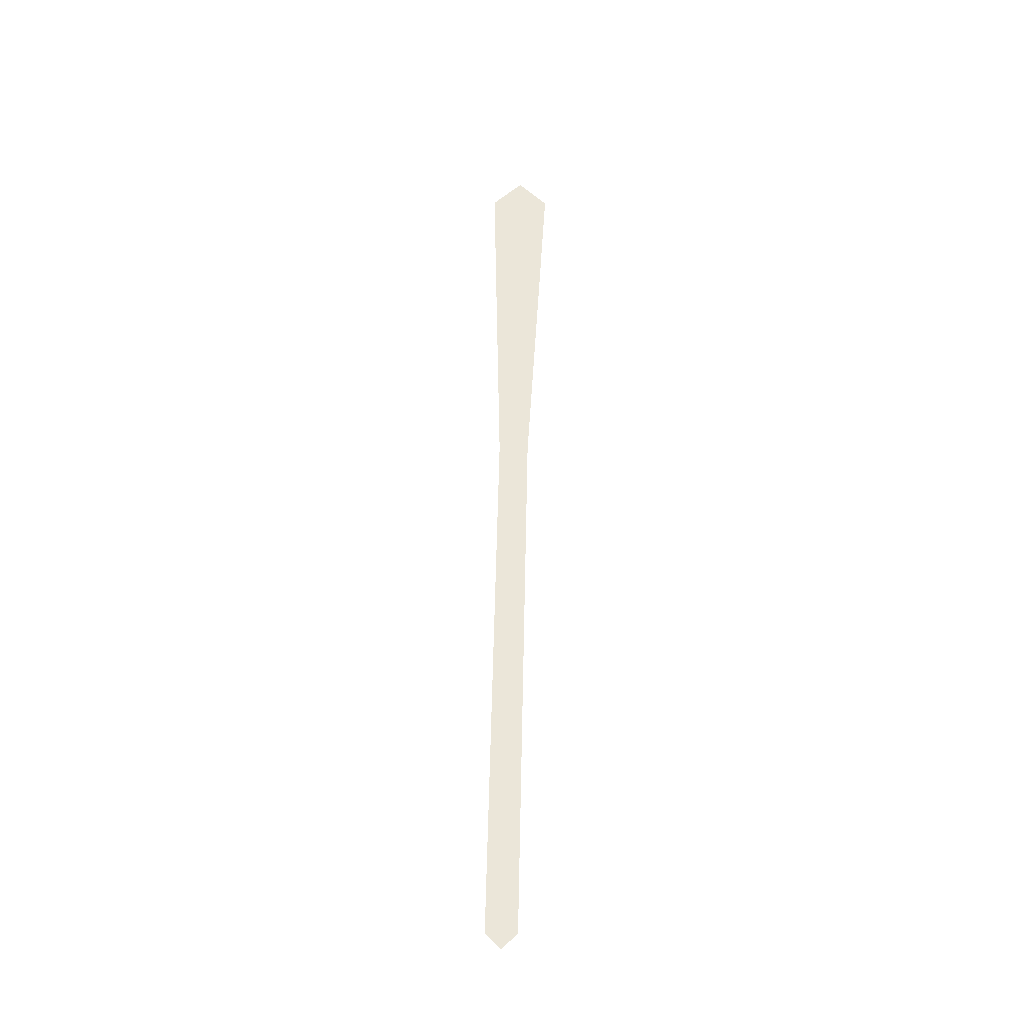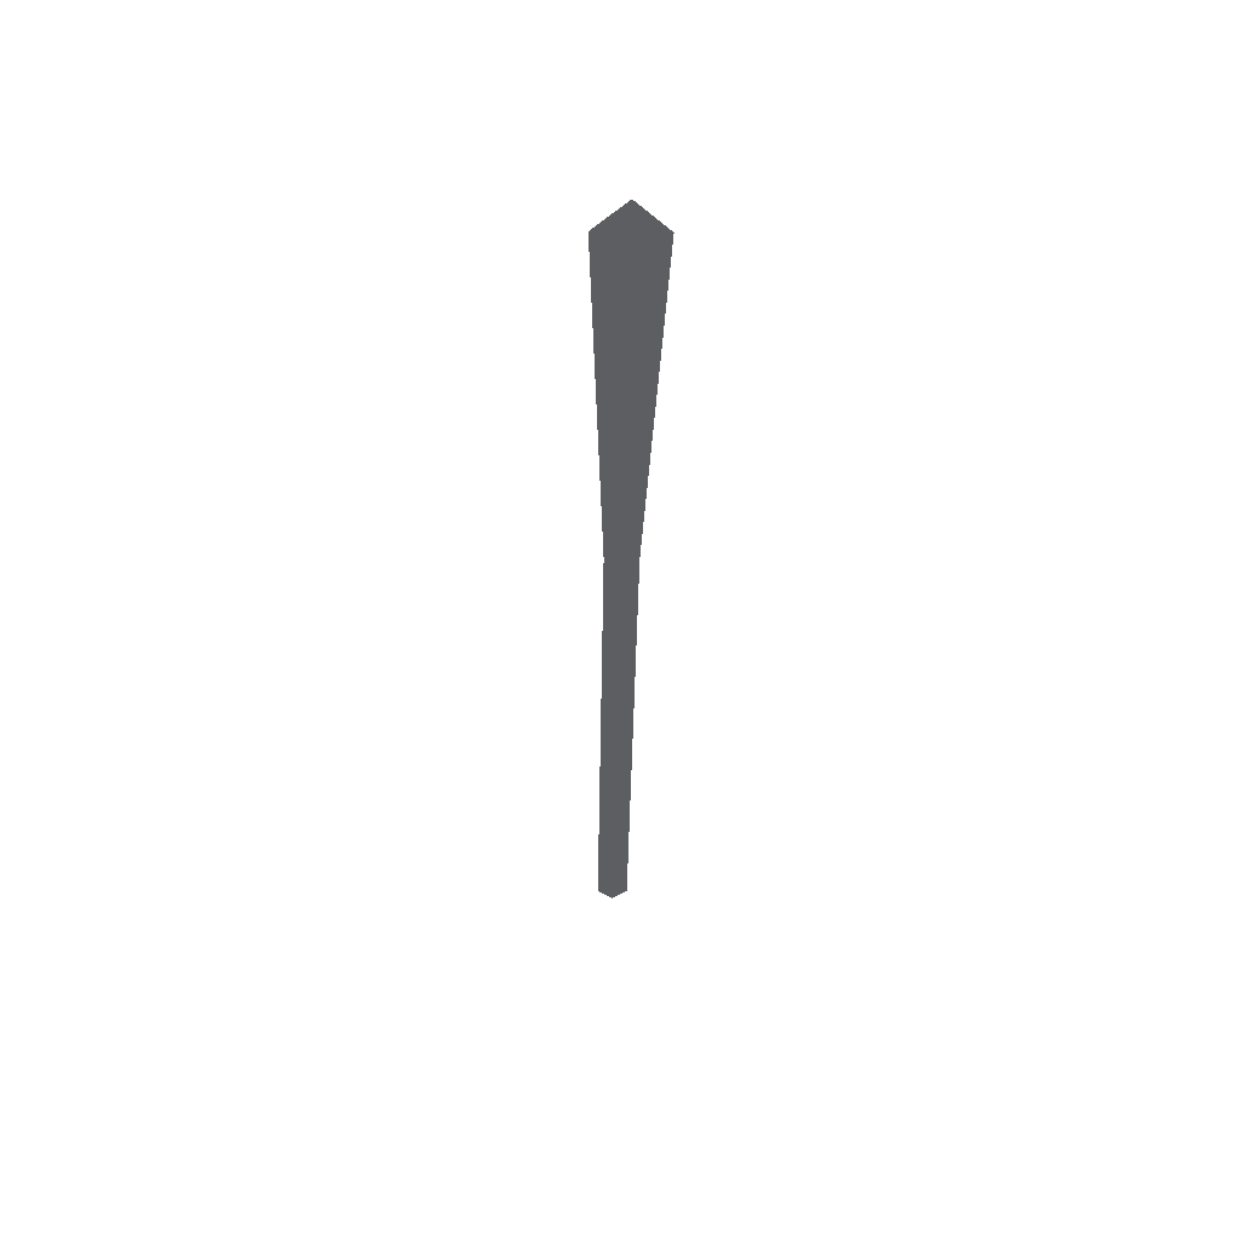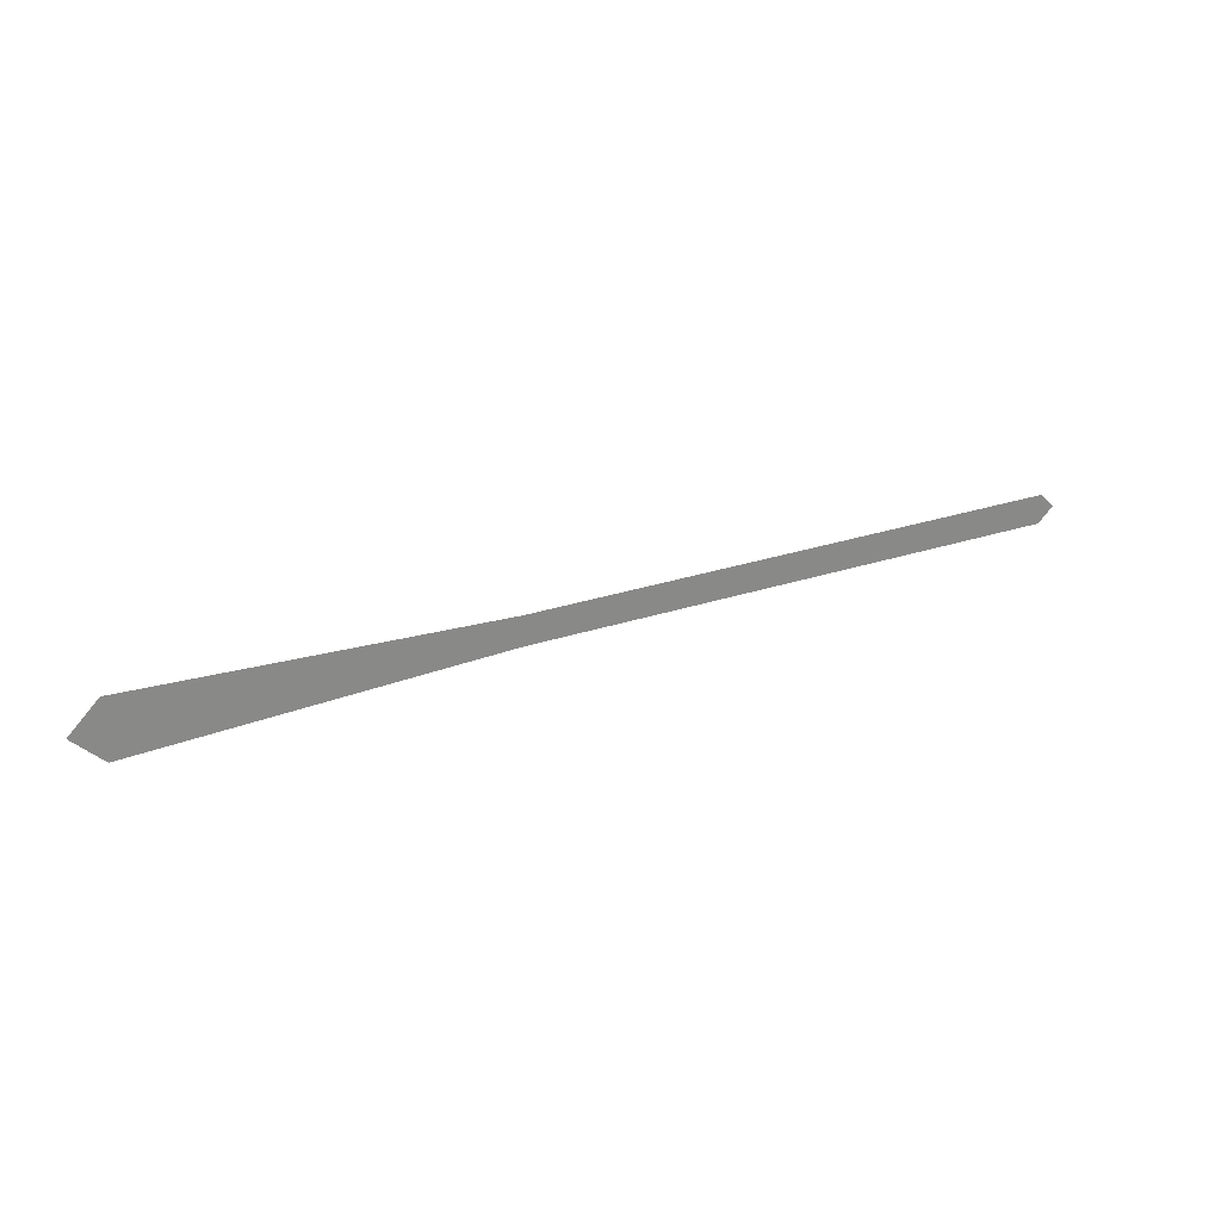
<metadata>
{"format":"obj","ext":"obj","renderer":"f3d","projection":"perspective","resolution":1024,"background":"white","views":[{"elev":56.0,"azim":91.2,"up":"+Y"},{"elev":-37.8,"azim":-91.0,"up":"+Y"},{"elev":27.6,"azim":-27.0,"up":"+Z"}]}
</metadata>
<code>
v -11 0 0
v -10.3 0 -0.7
v -10.3 0 0
v -10.3 0 0.7
v -10.16 0 -0.6942
v -10.16 0 0
v -10.16 0 0.6942
v -10.02 0 -0.6883
v -10.02 0 0
v -10.02 0 0.6883
v -9.88 0 -0.6825
v -9.88 0 0
v -9.88 0 0.6825
v -9.74 0 -0.6767
v -9.74 0 0
v -9.74 0 0.6767
v -9.6 0 -0.6708
v -9.6 0 0
v -9.6 0 0.6708
v -9.46 0 -0.665
v -9.46 0 0
v -9.46 0 0.665
v -9.32 0 -0.6592
v -9.32 0 0
v -9.32 0 0.6592
v -9.18 0 -0.6533
v -9.18 0 0
v -9.18 0 0.6533
v -9.04 0 -0.6475
v -9.04 0 0
v -9.04 0 0.6475
v -8.9 0 -0.6417
v -8.9 0 0
v -8.9 0 0.6417
v -8.76 0 -0.6358
v -8.76 0 0
v -8.76 0 0.6358
v -8.62 0 -0.63
v -8.62 0 0
v -8.62 0 0.63
v -8.48 0 -0.6242
v -8.48 0 0
v -8.48 0 0.6242
v -8.34 0 -0.6183
v -8.34 0 0
v -8.34 0 0.6183
v -8.2 0 -0.6125
v -8.2 0 0
v -8.2 0 0.6125
v -8.06 0 -0.6067
v -8.06 0 0
v -8.06 0 0.6067
v -7.92 0 -0.6008
v -7.92 0 0
v -7.92 0 0.6008
v -7.78 0 -0.595
v -7.78 0 0
v -7.78 0 0.595
v -7.64 0 -0.5892
v -7.64 0 0
v -7.64 0 0.5892
v -7.5 0 -0.5833
v -7.5 0 0
v -7.5 0 0.5833
v -7.36 0 -0.5775
v -7.36 0 0
v -7.36 0 0.5775
v -7.22 0 -0.5717
v -7.22 0 0
v -7.22 0 0.5717
v -7.08 0 -0.5658
v -7.08 0 0
v -7.08 0 0.5658
v -6.94 0 -0.56
v -6.94 0 0
v -6.94 0 0.56
v -6.8 0 -0.5542
v -6.8 0 0
v -6.8 0 0.5542
v -6.66 0 -0.5483
v -6.66 0 0
v -6.66 0 0.5483
v -6.52 0 -0.5425
v -6.52 0 0
v -6.52 0 0.5425
v -6.38 0 -0.5367
v -6.38 0 0
v -6.38 0 0.5367
v -6.24 0 -0.5308
v -6.24 0 0
v -6.24 0 0.5308
v -6.1 0 -0.525
v -6.1 0 0
v -6.1 0 0.525
v -5.96 0 -0.5192
v -5.96 0 0
v -5.96 0 0.5192
v -5.82 0 -0.5133
v -5.82 0 0
v -5.82 0 0.5133
v -5.68 0 -0.5075
v -5.68 0 0
v -5.68 0 0.5075
v -5.54 0 -0.5017
v -5.54 0 0
v -5.54 0 0.5017
v -5.4 0 -0.4958
v -5.4 0 0
v -5.4 0 0.4958
v -5.26 0 -0.49
v -5.26 0 0
v -5.26 0 0.49
v -5.12 0 -0.4842
v -5.12 0 0
v -5.12 0 0.4842
v -4.98 0 -0.4783
v -4.98 0 0
v -4.98 0 0.4783
v -4.84 0 -0.4725
v -4.84 0 0
v -4.84 0 0.4725
v -4.7 0 -0.4667
v -4.7 0 0
v -4.7 0 0.4667
v -4.56 0 -0.4608
v -4.56 0 0
v -4.56 0 0.4608
v -4.42 0 -0.455
v -4.42 0 0
v -4.42 0 0.455
v -4.28 0 -0.4492
v -4.28 0 0
v -4.28 0 0.4492
v -4.14 0 -0.4433
v -4.14 0 0
v -4.14 0 0.4433
v -4 0 -0.4375
v -4 0 0
v -4 0 0.4375
v -3.86 0 -0.4317
v -3.86 0 0
v -3.86 0 0.4317
v -3.72 0 -0.4258
v -3.72 0 0
v -3.72 0 0.4258
v -3.58 0 -0.42
v -3.58 0 0
v -3.58 0 0.42
v -3.44 0 -0.4142
v -3.44 0 0
v -3.44 0 0.4142
v -3.3 0 -0.4083
v -3.3 0 0
v -3.3 0 0.4083
v -3.16 0 -0.4025
v -3.16 0 0
v -3.16 0 0.4025
v -3.02 0 -0.3967
v -3.02 0 0
v -3.02 0 0.3967
v -2.88 0 -0.3908
v -2.88 0 0
v -2.88 0 0.3908
v -2.74 0 -0.385
v -2.74 0 0
v -2.74 0 0.385
v -2.6 0 -0.3792
v -2.6 0 0
v -2.6 0 0.3792
v -2.46 0 -0.3733
v -2.46 0 0
v -2.46 0 0.3733
v -2.32 0 -0.3675
v -2.32 0 0
v -2.32 0 0.3675
v -2.18 0 -0.3617
v -2.18 0 0
v -2.18 0 0.3617
v -2.04 0 -0.3558
v -2.04 0 0
v -2.04 0 0.3558
v -1.9 0 -0.35
v -1.9 0 0
v -1.9 0 0.35
v -1.76 0 -0.35
v -1.76 0 0
v -1.76 0 0.35
v -1.62 0 -0.35
v -1.62 0 0
v -1.62 0 0.35
v -1.48 0 -0.35
v -1.48 0 0
v -1.48 0 0.35
v -1.34 0 -0.35
v -1.34 0 0
v -1.34 0 0.35
v -1.2 0 -0.35
v -1.2 0 0
v -1.2 0 0.35
v -1.06 0 -0.35
v -1.06 0 0
v -1.06 0 0.35
v -0.92 0 -0.35
v -0.92 0 0
v -0.92 0 0.35
v -0.78 0 -0.35
v -0.78 0 0
v -0.78 0 0.35
v -0.64 0 -0.35
v -0.64 0 0
v -0.64 0 0.35
v -0.5 0 -0.35
v -0.5 0 0
v -0.5 0 0.35
v -0.36 0 -0.35
v -0.36 0 0
v -0.36 0 0.35
v -0.22 0 -0.35
v -0.22 0 0
v -0.22 0 0.35
v -0.08 0 -0.35
v -0.08 0 0
v -0.08 0 0.35
v 0.06 0 -0.35
v 0.06 0 0
v 0.06 0 0.35
v 0.2 0 -0.35
v 0.2 0 0
v 0.2 0 0.35
v 0.34 0 -0.35
v 0.34 0 0
v 0.34 0 0.35
v 0.48 0 -0.35
v 0.48 0 0
v 0.48 0 0.35
v 0.62 0 -0.35
v 0.62 0 0
v 0.62 0 0.35
v 0.76 0 -0.35
v 0.76 0 0
v 0.76 0 0.35
v 0.9 0 -0.35
v 0.9 0 0
v 0.9 0 0.35
v 1.04 0 -0.35
v 1.04 0 0
v 1.04 0 0.35
v 1.18 0 -0.35
v 1.18 0 0
v 1.18 0 0.35
v 1.32 0 -0.35
v 1.32 0 0
v 1.32 0 0.35
v 1.46 0 -0.35
v 1.46 0 0
v 1.46 0 0.35
v 1.6 0 -0.35
v 1.6 0 0
v 1.6 0 0.35
v 1.74 0 -0.35
v 1.74 0 0
v 1.74 0 0.35
v 1.88 0 -0.35
v 1.88 0 0
v 1.88 0 0.35
v 2.02 0 -0.35
v 2.02 0 0
v 2.02 0 0.35
v 2.16 0 -0.35
v 2.16 0 0
v 2.16 0 0.35
v 2.3 0 -0.35
v 2.3 0 0
v 2.3 0 0.35
v 2.44 0 -0.35
v 2.44 0 0
v 2.44 0 0.35
v 2.58 0 -0.35
v 2.58 0 0
v 2.58 0 0.35
v 2.72 0 -0.35
v 2.72 0 0
v 2.72 0 0.35
v 2.86 0 -0.35
v 2.86 0 0
v 2.86 0 0.35
v 3 0 -0.35
v 3 0 0
v 3 0 0.35
v 3.14 0 -0.35
v 3.14 0 0
v 3.14 0 0.35
v 3.28 0 -0.35
v 3.28 0 0
v 3.28 0 0.35
v 3.42 0 -0.35
v 3.42 0 0
v 3.42 0 0.35
v 3.56 0 -0.35
v 3.56 0 0
v 3.56 0 0.35
v 3.7 0 -0.35
v 3.7 0 0
v 3.7 0 0.35
v 3.84 0 -0.35
v 3.84 0 0
v 3.84 0 0.35
v 3.98 0 -0.35
v 3.98 0 0
v 3.98 0 0.35
v 4.12 0 -0.35
v 4.12 0 0
v 4.12 0 0.35
v 4.26 0 -0.35
v 4.26 0 0
v 4.26 0 0.35
v 4.4 0 -0.35
v 4.4 0 0
v 4.4 0 0.35
v 4.54 0 -0.35
v 4.54 0 0
v 4.54 0 0.35
v 4.68 0 -0.35
v 4.68 0 0
v 4.68 0 0.35
v 4.82 0 -0.35
v 4.82 0 0
v 4.82 0 0.35
v 4.96 0 -0.35
v 4.96 0 0
v 4.96 0 0.35
v 5.1 0 -0.35
v 5.1 0 0
v 5.1 0 0.35
v 5.24 0 -0.35
v 5.24 0 0
v 5.24 0 0.35
v 5.38 0 -0.35
v 5.38 0 0
v 5.38 0 0.35
v 5.52 0 -0.35
v 5.52 0 0
v 5.52 0 0.35
v 5.66 0 -0.35
v 5.66 0 0
v 5.66 0 0.35
v 5.8 0 -0.35
v 5.8 0 0
v 5.8 0 0.35
v 5.94 0 -0.35
v 5.94 0 0
v 5.94 0 0.35
v 6.08 0 -0.35
v 6.08 0 0
v 6.08 0 0.35
v 6.22 0 -0.35
v 6.22 0 0
v 6.22 0 0.35
v 6.36 0 -0.35
v 6.36 0 0
v 6.36 0 0.35
v 6.5 0 -0.35
v 6.5 0 0
v 6.5 0 0.35
v 6.64 0 -0.35
v 6.64 0 0
v 6.64 0 0.35
v 6.78 0 -0.35
v 6.78 0 0
v 6.78 0 0.35
v 6.92 0 -0.35
v 6.92 0 0
v 6.92 0 0.35
v 7.06 0 -0.35
v 7.06 0 0
v 7.06 0 0.35
v 7.2 0 -0.35
v 7.2 0 0
v 7.2 0 0.35
v 7.34 0 -0.35
v 7.34 0 0
v 7.34 0 0.35
v 7.48 0 -0.35
v 7.48 0 0
v 7.48 0 0.35
v 7.62 0 -0.35
v 7.62 0 0
v 7.62 0 0.35
v 7.76 0 -0.35
v 7.76 0 0
v 7.76 0 0.35
v 7.9 0 -0.35
v 7.9 0 0
v 7.9 0 0.35
v 8.04 0 -0.35
v 8.04 0 0
v 8.04 0 0.35
v 8.18 0 -0.35
v 8.18 0 0
v 8.18 0 0.35
v 8.32 0 -0.35
v 8.32 0 0
v 8.32 0 0.35
v 8.46 0 -0.35
v 8.46 0 0
v 8.46 0 0.35
v 8.6 0 -0.35
v 8.6 0 0
v 8.6 0 0.35
v 8.74 0 -0.35
v 8.74 0 0
v 8.74 0 0.35
v 8.88 0 -0.35
v 8.88 0 0
v 8.88 0 0.35
v 9.02 0 -0.35
v 9.02 0 0
v 9.02 0 0.35
v 9.16 0 -0.35
v 9.16 0 0
v 9.16 0 0.35
v 9.3 0 -0.35
v 9.3 0 0
v 9.3 0 0.35
v 9.44 0 -0.35
v 9.44 0 0
v 9.44 0 0.35
v 9.58 0 -0.35
v 9.58 0 0
v 9.58 0 0.35
v 9.72 0 -0.35
v 9.72 0 0
v 9.72 0 0.35
v 9.86 0 -0.35
v 9.86 0 0
v 9.86 0 0.35
v 10 0 -0.35
v 10 0 0
v 10 0 0.35
v 10.14 0 -0.35
v 10.14 0 0
v 10.14 0 0.35
v 10.28 0 -0.35
v 10.28 0 0
v 10.28 0 0.35
v 10.42 0 -0.35
v 10.42 0 0
v 10.42 0 0.35
v 10.56 0 -0.35
v 10.56 0 0
v 10.56 0 0.35
v 10.7 0 -0.35
v 10.7 0 0
v 10.7 0 0.35
v 11.05 0 0
v -10.86 0 0.14
v -10.72 0 0.28
v -10.58 0 0.42
v -10.44 0 0.56
v -10.86 0 -0.14
v -10.72 0 -0.28
v -10.58 0 -0.42
v -10.44 0 -0.56
f 2 3 6
f 3 4 6
f 2 6 5
f 4 7 6
f 5 6 9
f 6 7 9
f 5 9 8
f 7 10 9
f 8 9 12
f 9 10 12
f 8 12 11
f 10 13 12
f 11 12 15
f 12 13 15
f 11 15 14
f 13 16 15
f 14 15 18
f 15 16 18
f 14 18 17
f 16 19 18
f 17 18 21
f 18 19 21
f 17 21 20
f 19 22 21
f 20 21 24
f 21 22 24
f 20 24 23
f 22 25 24
f 23 24 27
f 24 25 27
f 23 27 26
f 25 28 27
f 26 27 30
f 27 28 30
f 26 30 29
f 28 31 30
f 29 30 33
f 30 31 33
f 29 33 32
f 31 34 33
f 32 33 36
f 33 34 36
f 32 36 35
f 34 37 36
f 35 36 39
f 36 37 39
f 35 39 38
f 37 40 39
f 38 39 42
f 39 40 42
f 38 42 41
f 40 43 42
f 41 42 45
f 42 43 45
f 41 45 44
f 43 46 45
f 44 45 48
f 45 46 48
f 44 48 47
f 46 49 48
f 47 48 51
f 48 49 51
f 47 51 50
f 49 52 51
f 50 51 54
f 51 52 54
f 50 54 53
f 52 55 54
f 53 54 57
f 54 55 57
f 53 57 56
f 55 58 57
f 56 57 60
f 57 58 60
f 56 60 59
f 58 61 60
f 59 60 63
f 60 61 63
f 59 63 62
f 61 64 63
f 62 63 66
f 63 64 66
f 62 66 65
f 64 67 66
f 65 66 69
f 66 67 69
f 65 69 68
f 67 70 69
f 68 69 72
f 69 70 72
f 68 72 71
f 70 73 72
f 71 72 75
f 72 73 75
f 71 75 74
f 73 76 75
f 74 75 78
f 75 76 78
f 74 78 77
f 76 79 78
f 77 78 81
f 78 79 81
f 77 81 80
f 79 82 81
f 80 81 84
f 81 82 84
f 80 84 83
f 82 85 84
f 83 84 87
f 84 85 87
f 83 87 86
f 85 88 87
f 86 87 90
f 87 88 90
f 86 90 89
f 88 91 90
f 89 90 93
f 90 91 93
f 89 93 92
f 91 94 93
f 92 93 96
f 93 94 96
f 92 96 95
f 94 97 96
f 95 96 99
f 96 97 99
f 95 99 98
f 97 100 99
f 98 99 102
f 99 100 102
f 98 102 101
f 100 103 102
f 101 102 105
f 102 103 105
f 101 105 104
f 103 106 105
f 104 105 108
f 105 106 108
f 104 108 107
f 106 109 108
f 107 108 111
f 108 109 111
f 107 111 110
f 109 112 111
f 110 111 114
f 111 112 114
f 110 114 113
f 112 115 114
f 113 114 117
f 114 115 117
f 113 117 116
f 115 118 117
f 116 117 120
f 117 118 120
f 116 120 119
f 118 121 120
f 119 120 123
f 120 121 123
f 119 123 122
f 121 124 123
f 122 123 126
f 123 124 126
f 122 126 125
f 124 127 126
f 125 126 129
f 126 127 129
f 125 129 128
f 127 130 129
f 128 129 132
f 129 130 132
f 128 132 131
f 130 133 132
f 131 132 135
f 132 133 135
f 131 135 134
f 133 136 135
f 134 135 138
f 135 136 138
f 134 138 137
f 136 139 138
f 137 138 141
f 138 139 141
f 137 141 140
f 139 142 141
f 140 141 144
f 141 142 144
f 140 144 143
f 142 145 144
f 143 144 147
f 144 145 147
f 143 147 146
f 145 148 147
f 146 147 150
f 147 148 150
f 146 150 149
f 148 151 150
f 149 150 153
f 150 151 153
f 149 153 152
f 151 154 153
f 152 153 156
f 153 154 156
f 152 156 155
f 154 157 156
f 155 156 159
f 156 157 159
f 155 159 158
f 157 160 159
f 158 159 162
f 159 160 162
f 158 162 161
f 160 163 162
f 161 162 165
f 162 163 165
f 161 165 164
f 163 166 165
f 164 165 168
f 165 166 168
f 164 168 167
f 166 169 168
f 167 168 171
f 168 169 171
f 167 171 170
f 169 172 171
f 170 171 174
f 171 172 174
f 170 174 173
f 172 175 174
f 173 174 177
f 174 175 177
f 173 177 176
f 175 178 177
f 176 177 180
f 177 178 180
f 176 180 179
f 178 181 180
f 179 180 183
f 180 181 183
f 179 183 182
f 181 184 183
f 182 183 186
f 183 184 186
f 182 186 185
f 184 187 186
f 185 186 189
f 186 187 189
f 185 189 188
f 187 190 189
f 188 189 192
f 189 190 192
f 188 192 191
f 190 193 192
f 191 192 195
f 192 193 195
f 191 195 194
f 193 196 195
f 194 195 198
f 195 196 198
f 194 198 197
f 196 199 198
f 197 198 201
f 198 199 201
f 197 201 200
f 199 202 201
f 200 201 204
f 201 202 204
f 200 204 203
f 202 205 204
f 203 204 207
f 204 205 207
f 203 207 206
f 205 208 207
f 206 207 210
f 207 208 210
f 206 210 209
f 208 211 210
f 209 210 213
f 210 211 213
f 209 213 212
f 211 214 213
f 212 213 216
f 213 214 216
f 212 216 215
f 214 217 216
f 215 216 219
f 216 217 219
f 215 219 218
f 217 220 219
f 218 219 222
f 219 220 222
f 218 222 221
f 220 223 222
f 221 222 225
f 222 223 225
f 221 225 224
f 223 226 225
f 224 225 228
f 225 226 228
f 224 228 227
f 226 229 228
f 227 228 231
f 228 229 231
f 227 231 230
f 229 232 231
f 230 231 234
f 231 232 234
f 230 234 233
f 232 235 234
f 233 234 237
f 234 235 237
f 233 237 236
f 235 238 237
f 236 237 240
f 237 238 240
f 236 240 239
f 238 241 240
f 239 240 243
f 240 241 243
f 239 243 242
f 241 244 243
f 242 243 246
f 243 244 246
f 242 246 245
f 244 247 246
f 245 246 249
f 246 247 249
f 245 249 248
f 247 250 249
f 248 249 252
f 249 250 252
f 248 252 251
f 250 253 252
f 251 252 255
f 252 253 255
f 251 255 254
f 253 256 255
f 254 255 258
f 255 256 258
f 254 258 257
f 256 259 258
f 257 258 261
f 258 259 261
f 257 261 260
f 259 262 261
f 260 261 264
f 261 262 264
f 260 264 263
f 262 265 264
f 263 264 267
f 264 265 267
f 263 267 266
f 265 268 267
f 266 267 270
f 267 268 270
f 266 270 269
f 268 271 270
f 269 270 273
f 270 271 273
f 269 273 272
f 271 274 273
f 272 273 276
f 273 274 276
f 272 276 275
f 274 277 276
f 275 276 279
f 276 277 279
f 275 279 278
f 277 280 279
f 278 279 282
f 279 280 282
f 278 282 281
f 280 283 282
f 281 282 285
f 282 283 285
f 281 285 284
f 283 286 285
f 284 285 288
f 285 286 288
f 284 288 287
f 286 289 288
f 287 288 291
f 288 289 291
f 287 291 290
f 289 292 291
f 290 291 294
f 291 292 294
f 290 294 293
f 292 295 294
f 293 294 297
f 294 295 297
f 293 297 296
f 295 298 297
f 296 297 300
f 297 298 300
f 296 300 299
f 298 301 300
f 299 300 303
f 300 301 303
f 299 303 302
f 301 304 303
f 302 303 306
f 303 304 306
f 302 306 305
f 304 307 306
f 305 306 309
f 306 307 309
f 305 309 308
f 307 310 309
f 308 309 312
f 309 310 312
f 308 312 311
f 310 313 312
f 311 312 315
f 312 313 315
f 311 315 314
f 313 316 315
f 314 315 318
f 315 316 318
f 314 318 317
f 316 319 318
f 317 318 321
f 318 319 321
f 317 321 320
f 319 322 321
f 320 321 324
f 321 322 324
f 320 324 323
f 322 325 324
f 323 324 327
f 324 325 327
f 323 327 326
f 325 328 327
f 326 327 330
f 327 328 330
f 326 330 329
f 328 331 330
f 329 330 333
f 330 331 333
f 329 333 332
f 331 334 333
f 332 333 336
f 333 334 336
f 332 336 335
f 334 337 336
f 335 336 339
f 336 337 339
f 335 339 338
f 337 340 339
f 338 339 342
f 339 340 342
f 338 342 341
f 340 343 342
f 341 342 345
f 342 343 345
f 341 345 344
f 343 346 345
f 344 345 348
f 345 346 348
f 344 348 347
f 346 349 348
f 347 348 351
f 348 349 351
f 347 351 350
f 349 352 351
f 350 351 354
f 351 352 354
f 350 354 353
f 352 355 354
f 353 354 357
f 354 355 357
f 353 357 356
f 355 358 357
f 356 357 360
f 357 358 360
f 356 360 359
f 358 361 360
f 359 360 363
f 360 361 363
f 359 363 362
f 361 364 363
f 362 363 366
f 363 364 366
f 362 366 365
f 364 367 366
f 365 366 369
f 366 367 369
f 365 369 368
f 367 370 369
f 368 369 372
f 369 370 372
f 368 372 371
f 370 373 372
f 371 372 375
f 372 373 375
f 371 375 374
f 373 376 375
f 374 375 378
f 375 376 378
f 374 378 377
f 376 379 378
f 377 378 381
f 378 379 381
f 377 381 380
f 379 382 381
f 380 381 384
f 381 382 384
f 380 384 383
f 382 385 384
f 383 384 387
f 384 385 387
f 383 387 386
f 385 388 387
f 386 387 390
f 387 388 390
f 386 390 389
f 388 391 390
f 389 390 393
f 390 391 393
f 389 393 392
f 391 394 393
f 392 393 396
f 393 394 396
f 392 396 395
f 394 397 396
f 395 396 399
f 396 397 399
f 395 399 398
f 397 400 399
f 398 399 402
f 399 400 402
f 398 402 401
f 400 403 402
f 401 402 405
f 402 403 405
f 401 405 404
f 403 406 405
f 404 405 408
f 405 406 408
f 404 408 407
f 406 409 408
f 407 408 411
f 408 409 411
f 407 411 410
f 409 412 411
f 410 411 414
f 411 412 414
f 410 414 413
f 412 415 414
f 413 414 417
f 414 415 417
f 413 417 416
f 415 418 417
f 416 417 420
f 417 418 420
f 416 420 419
f 418 421 420
f 419 420 423
f 420 421 423
f 419 423 422
f 421 424 423
f 422 423 426
f 423 424 426
f 422 426 425
f 424 427 426
f 425 426 429
f 426 427 429
f 425 429 428
f 427 430 429
f 428 429 432
f 429 430 432
f 428 432 431
f 430 433 432
f 431 432 435
f 432 433 435
f 431 435 434
f 433 436 435
f 434 435 438
f 435 436 438
f 434 438 437
f 436 439 438
f 437 438 441
f 438 439 441
f 437 441 440
f 439 442 441
f 440 441 444
f 441 442 444
f 440 444 443
f 442 445 444
f 443 444 447
f 444 445 447
f 443 447 446
f 445 448 447
f 446 447 450
f 447 448 450
f 446 450 449
f 448 451 450
f 449 450 453
f 450 451 453
f 449 453 452
f 451 454 453
f 452 453 455
f 453 454 455
f 1 456 3
f 456 457 3
f 457 458 3
f 458 459 3
f 459 4 3
f 1 3 460
f 460 3 461
f 461 3 462
f 462 3 463
f 463 3 2

</code>
